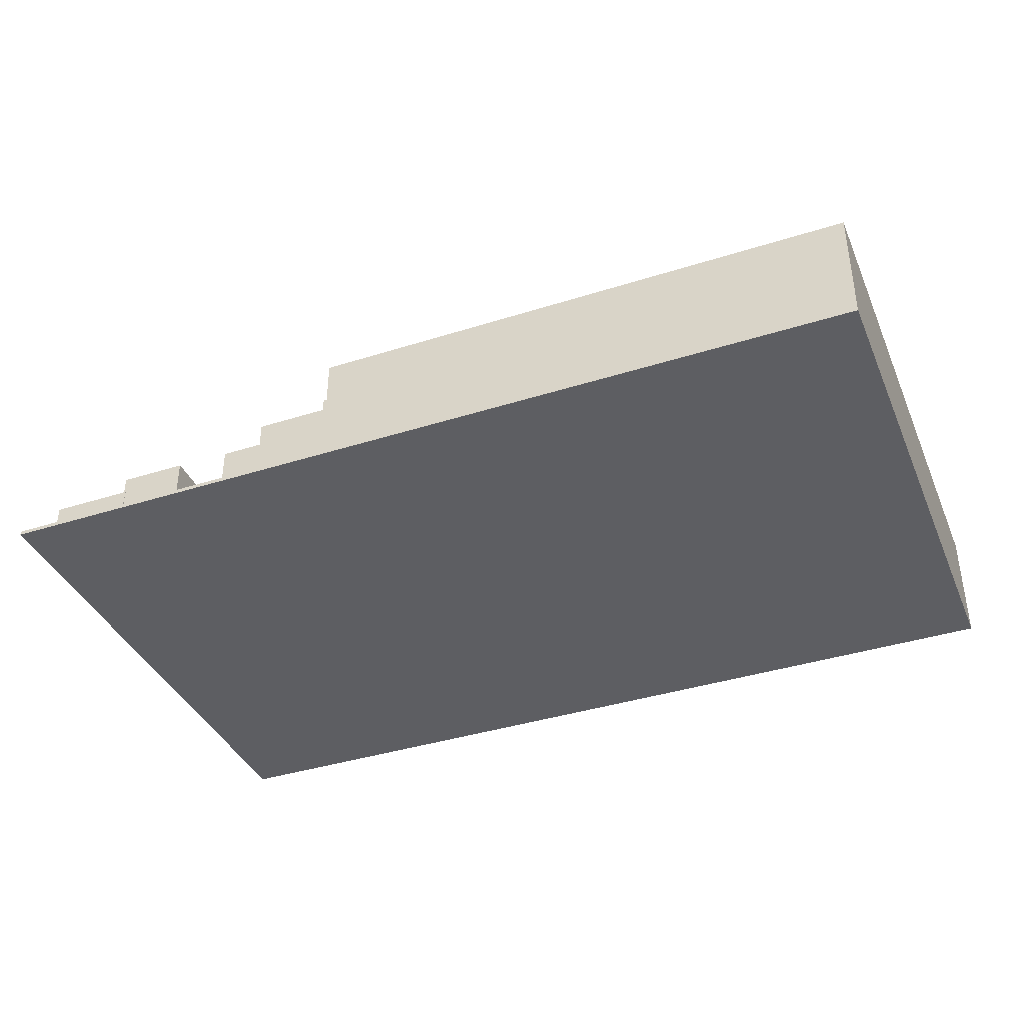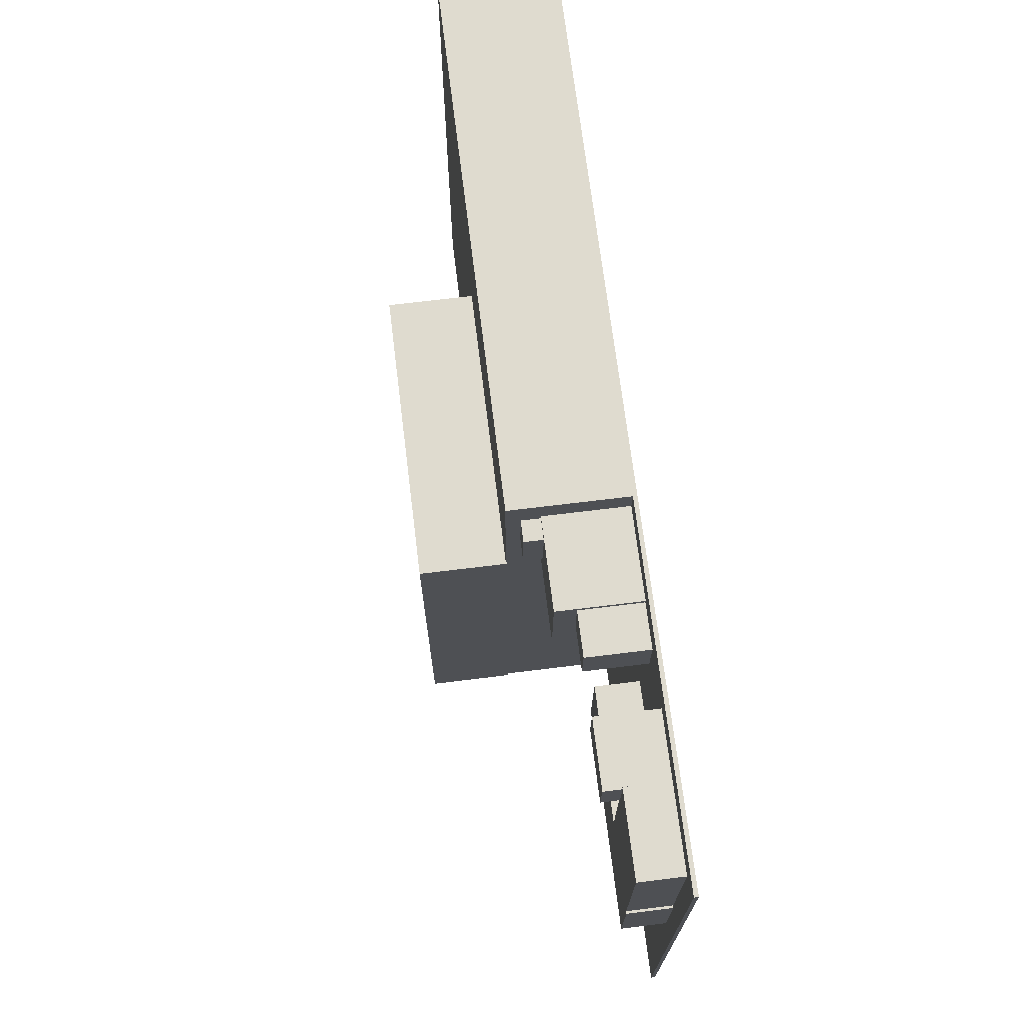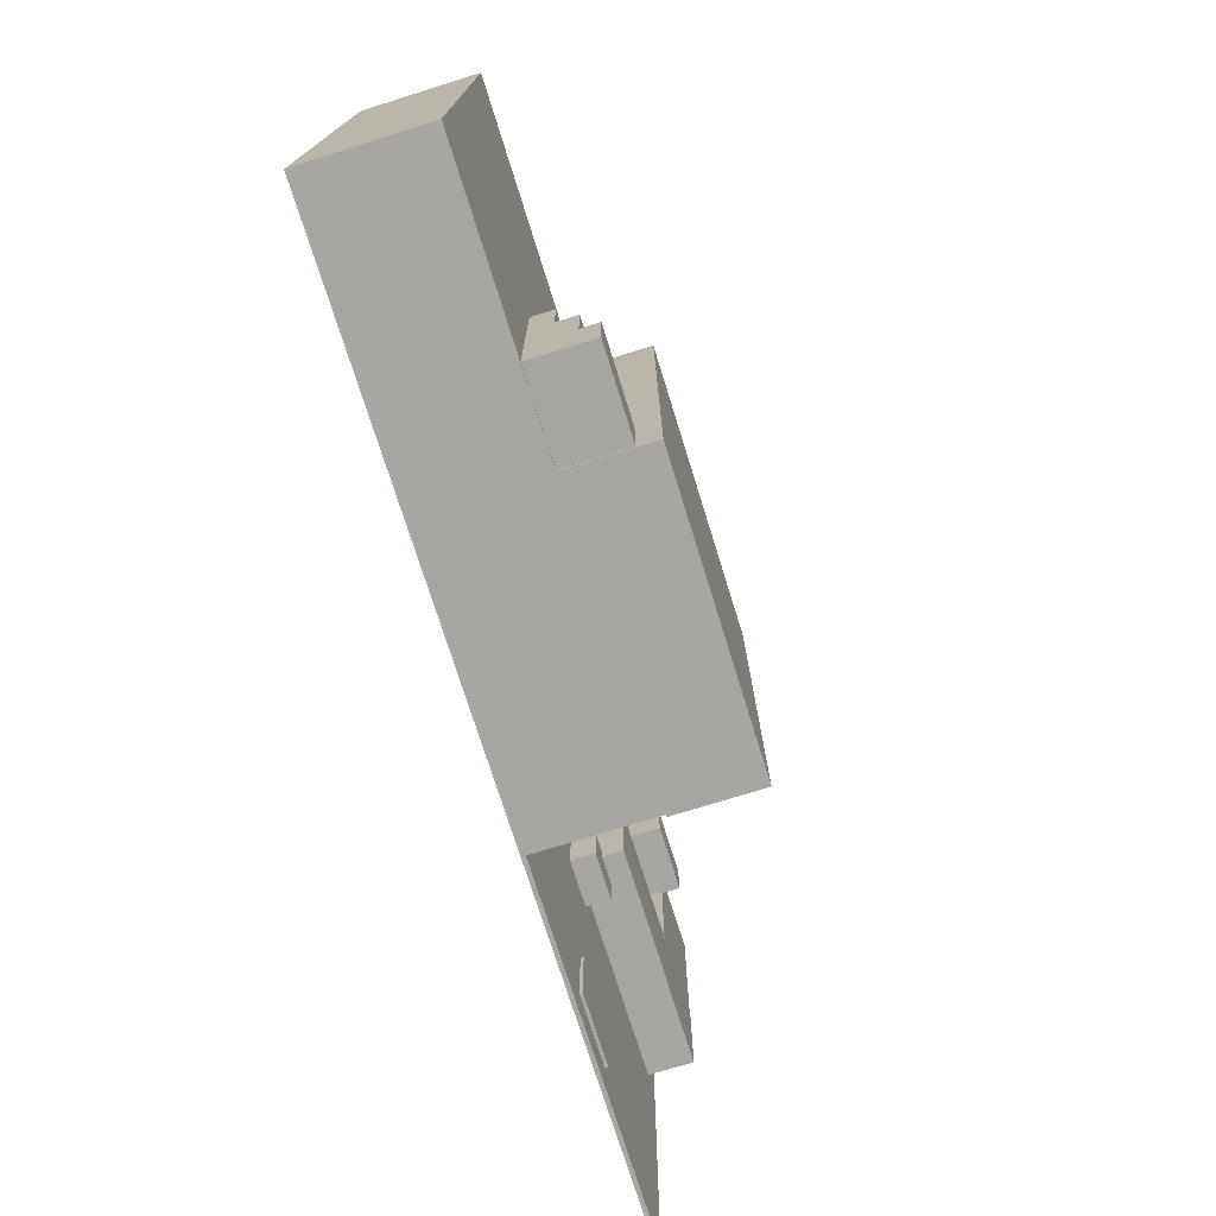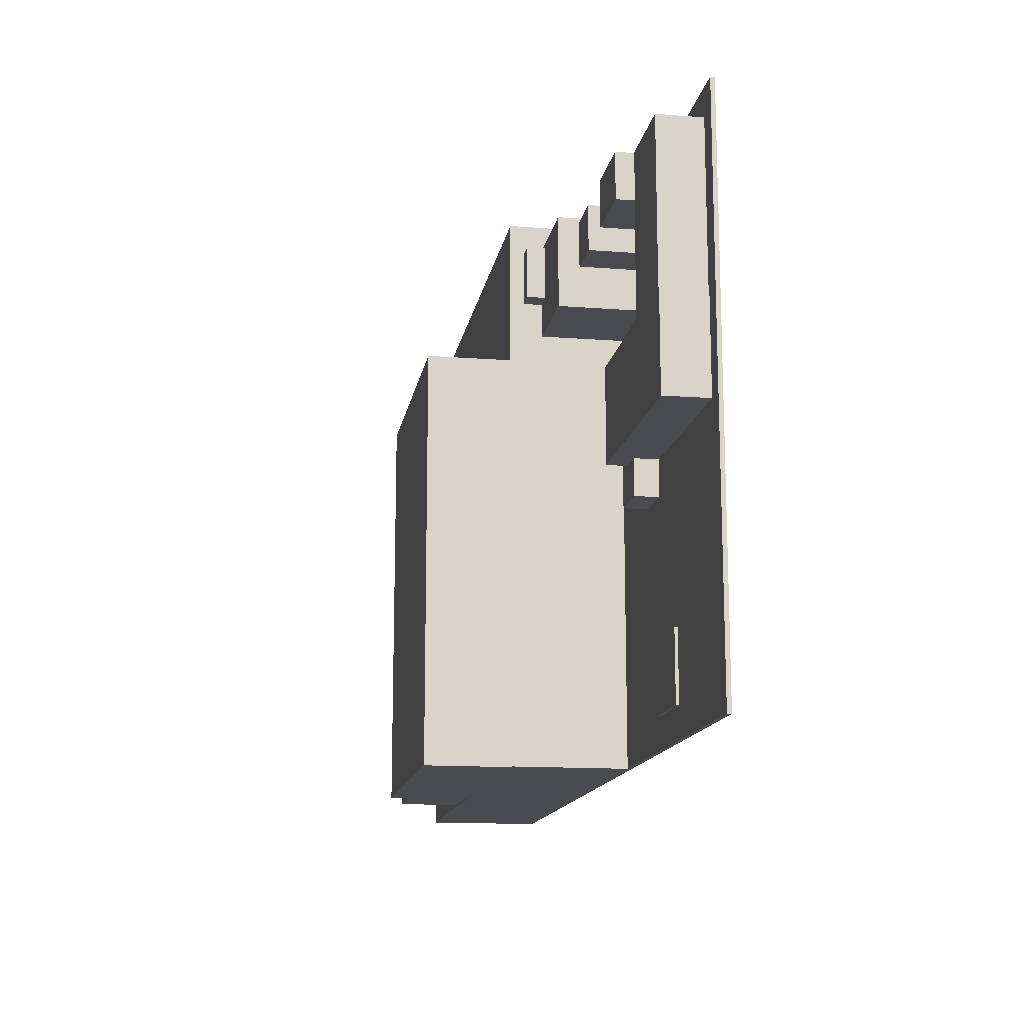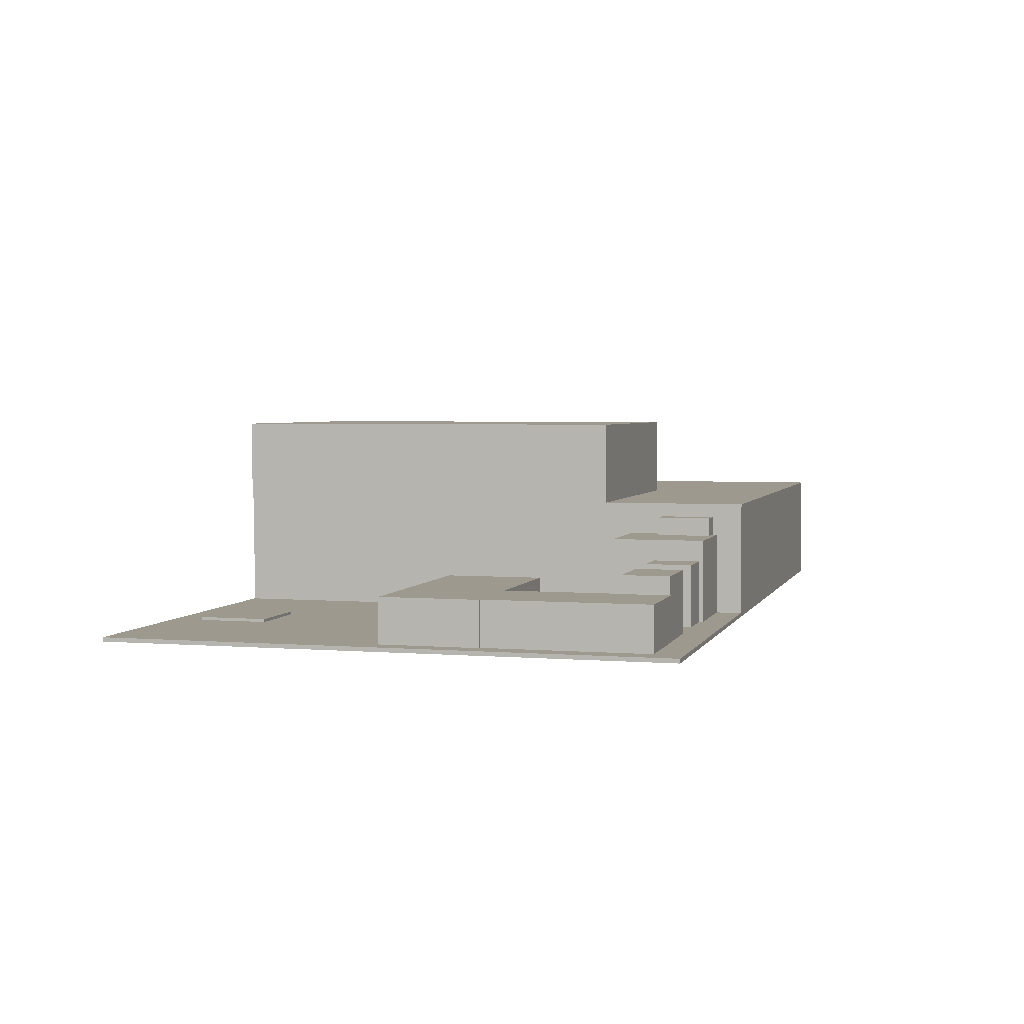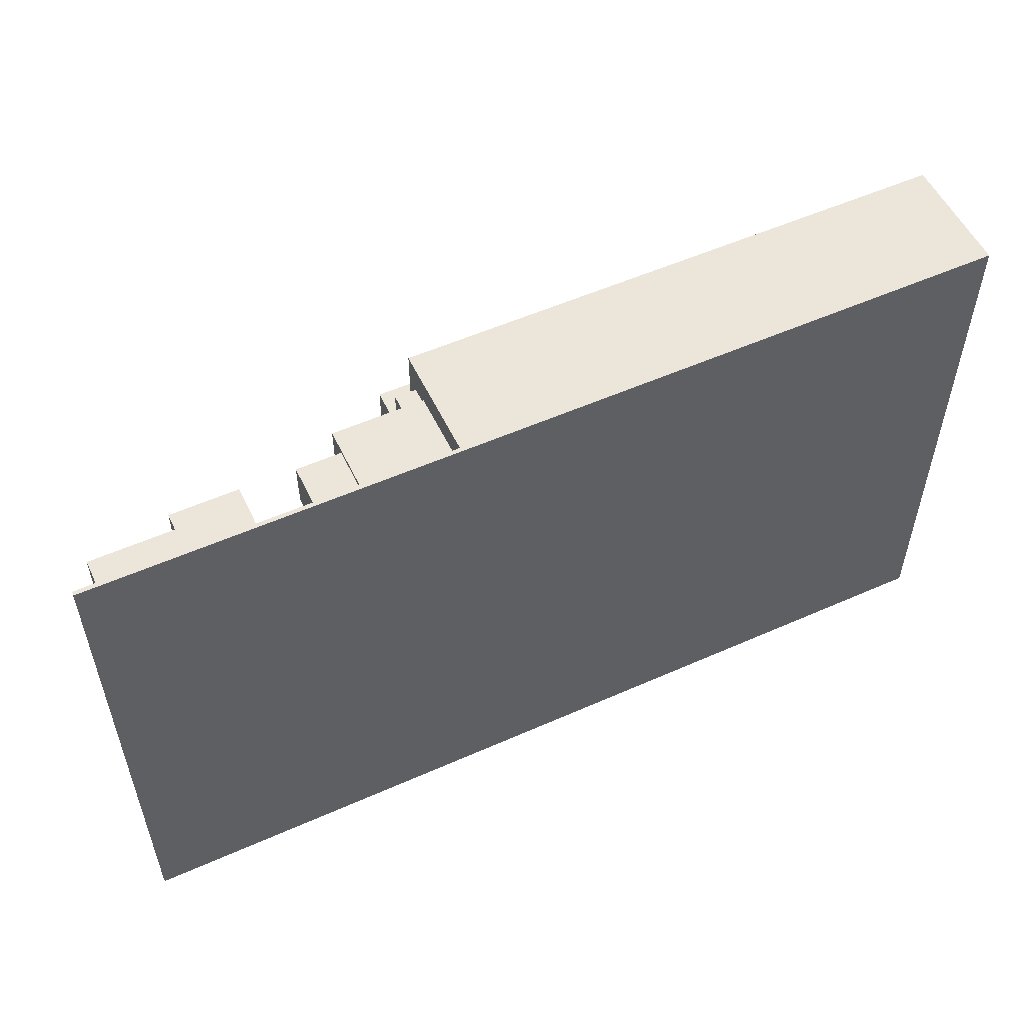
<metadata>
{"format":"obj","ext":"obj","renderer":"f3d","projection":"perspective","resolution":1024,"background":"white","views":[{"elev":-38.6,"azim":21.8,"up":"+Y"},{"elev":70.3,"azim":-97.0,"up":"+Z"},{"elev":-74.1,"azim":107.3,"up":"+Z"},{"elev":-14.3,"azim":-99.5,"up":"+Z"},{"elev":3.4,"azim":-74.6,"up":"+Y"},{"elev":54.3,"azim":-25.2,"up":"+Z"}]}
</metadata>
<code>
o 立方体.004
v -4.987 -0.3 -4.636
v -4.987 0.3 -4.636
v 5.013 -0.3 -4.636
v 5.013 0.3 -4.636
v -4.987 -0.3 5.364
v -4.987 0.3 5.364
v 5.013 -0.3 5.364
v 5.013 0.3 5.364
v 24.88 -0.7278 -9.055
v 24.88 16.49 -9.055
v 104.9 -0.7278 -9.055
v 104.9 16.49 -9.055
v 24.88 -0.7278 70.94
v 24.88 16.49 70.94
v 104.9 -0.7278 70.94
v 104.9 16.49 70.94
v 24.63 16.34 -9.188
v 24.63 28.53 -9.188
v 65.96 16.34 -9.188
v 65.96 28.53 -9.188
v 24.63 16.34 49.94
v 24.63 28.53 49.94
v 65.96 16.34 49.94
v 65.96 28.53 49.94
v -27.12 -0.7278 -9.055
v -27.12 -0.1278 -9.055
v 24.88 -0.7278 -9.055
v 24.88 -0.1278 -9.055
v -27.12 -0.7278 70.94
v -27.12 -0.1278 70.94
v 24.88 -0.7278 70.94
v 24.88 -0.1278 70.94
v 11.76 -0.1898 53.94
v 11.76 11.81 53.94
v 25.09 -0.1898 53.94
v 25.09 11.81 53.94
v 11.76 -0.1898 67.28
v 11.76 11.81 67.28
v 25.09 -0.1898 67.28
v 25.09 11.81 67.28
v 5.38 -0.2201 60.01
v 5.38 8.78 60.01
v 12.05 -0.2201 60.01
v 12.05 8.78 60.01
v 5.38 -0.2201 66.68
v 5.38 8.78 66.68
v 12.05 -0.2201 66.68
v 12.05 8.78 66.68
v -12.13 -0.2202 60.2
v -12.13 8.78 60.2
v -2.454 -0.2201 60.2
v -2.454 8.78 60.2
v -12.13 -0.2202 66.86
v -12.13 8.78 66.86
v -2.454 -0.2201 66.86
v -2.454 8.78 66.86
v 3.439 -0.2202 24.61
v 3.439 3.286 24.61
v 10.11 -0.2202 24.61
v 10.11 3.286 24.61
v 3.439 -0.2202 31.28
v 3.439 3.286 31.28
v 10.11 -0.2202 31.28
v 10.11 3.286 31.28
v -23.86 -0.2202 42.49
v -23.86 6.223 42.49
v -11.86 -0.2202 42.49
v -11.86 6.223 42.49
v -23.86 -0.2202 66.94
v -23.86 6.223 66.94
v -11.86 -0.2202 66.94
v -11.86 6.223 66.94
v 63.27 16.34 1.237
v 63.27 22.83 1.237
v 78.34 16.34 1.237
v 78.34 22.83 1.237
v 63.27 16.34 11.24
v 63.27 22.83 11.24
v 78.34 16.34 11.24
v 78.34 22.83 11.24
v 63.27 16.34 11.22
v 63.27 19.79 11.22
v 78.34 16.34 11.22
v 78.34 19.79 11.22
v 63.27 16.34 21.22
v 63.27 19.79 21.22
v 78.34 16.34 21.22
v 78.34 19.79 21.22
v -24.2 -0.2202 29.85
v -24.2 6.223 29.85
v 7.341 -0.2202 29.85
v 7.341 6.223 29.85
v -24.2 -0.2202 43.79
v -24.2 6.223 43.79
v 7.341 -0.2202 43.79
v 7.341 6.223 43.79
v 21.88 11.71 58.84
v 21.88 14.48 58.84
v 24.96 11.71 58.84
v 24.96 14.48 58.84
v 21.88 11.71 66.54
v 21.88 14.48 66.54
v 24.96 11.71 66.54
v 24.96 14.48 66.54
v 63.27 16.35 -8.779
v 63.27 25.44 -8.779
v 78.34 16.35 -8.779
v 78.34 25.44 -8.779
v 63.27 16.35 1.221
v 63.27 25.44 1.221
v 78.34 16.35 1.221
v 78.34 25.44 1.221
f 2 3 1
f 4 7 3
f 8 5 7
f 6 1 5
f 7 1 3
f 4 6 8
f 10 11 9
f 12 15 11
f 16 13 15
f 14 9 13
f 15 9 11
f 12 14 16
f 18 19 17
f 20 23 19
f 24 21 23
f 22 17 21
f 23 17 19
f 20 22 24
f 26 27 25
f 28 31 27
f 32 29 31
f 30 25 29
f 31 25 27
f 28 30 32
f 34 35 33
f 36 39 35
f 40 37 39
f 38 33 37
f 39 33 35
f 36 38 40
f 42 43 41
f 44 47 43
f 48 45 47
f 46 41 45
f 47 41 43
f 44 46 48
f 50 51 49
f 52 55 51
f 56 53 55
f 54 49 53
f 55 49 51
f 52 54 56
f 58 59 57
f 60 63 59
f 64 61 63
f 62 57 61
f 63 57 59
f 60 62 64
f 66 67 65
f 68 71 67
f 72 69 71
f 70 65 69
f 71 65 67
f 68 70 72
f 74 75 73
f 76 79 75
f 80 77 79
f 78 73 77
f 79 73 75
f 76 78 80
f 82 83 81
f 84 87 83
f 88 85 87
f 86 81 85
f 87 81 83
f 84 86 88
f 90 91 89
f 92 95 91
f 96 93 95
f 94 89 93
f 95 89 91
f 92 94 96
f 98 99 97
f 100 103 99
f 104 101 103
f 102 97 101
f 103 97 99
f 100 102 104
f 106 107 105
f 108 111 107
f 112 109 111
f 110 105 109
f 111 105 107
f 108 110 112
f 2 4 3
f 4 8 7
f 8 6 5
f 6 2 1
f 7 5 1
f 4 2 6
f 10 12 11
f 12 16 15
f 16 14 13
f 14 10 9
f 15 13 9
f 12 10 14
f 18 20 19
f 20 24 23
f 24 22 21
f 22 18 17
f 23 21 17
f 20 18 22
f 26 28 27
f 28 32 31
f 32 30 29
f 30 26 25
f 31 29 25
f 28 26 30
f 34 36 35
f 36 40 39
f 40 38 37
f 38 34 33
f 39 37 33
f 36 34 38
f 42 44 43
f 44 48 47
f 48 46 45
f 46 42 41
f 47 45 41
f 44 42 46
f 50 52 51
f 52 56 55
f 56 54 53
f 54 50 49
f 55 53 49
f 52 50 54
f 58 60 59
f 60 64 63
f 64 62 61
f 62 58 57
f 63 61 57
f 60 58 62
f 66 68 67
f 68 72 71
f 72 70 69
f 70 66 65
f 71 69 65
f 68 66 70
f 74 76 75
f 76 80 79
f 80 78 77
f 78 74 73
f 79 77 73
f 76 74 78
f 82 84 83
f 84 88 87
f 88 86 85
f 86 82 81
f 87 85 81
f 84 82 86
f 90 92 91
f 92 96 95
f 96 94 93
f 94 90 89
f 95 93 89
f 92 90 94
f 98 100 99
f 100 104 103
f 104 102 101
f 102 98 97
f 103 101 97
f 100 98 102
f 106 108 107
f 108 112 111
f 112 110 109
f 110 106 105
f 111 109 105
f 108 106 110

</code>
